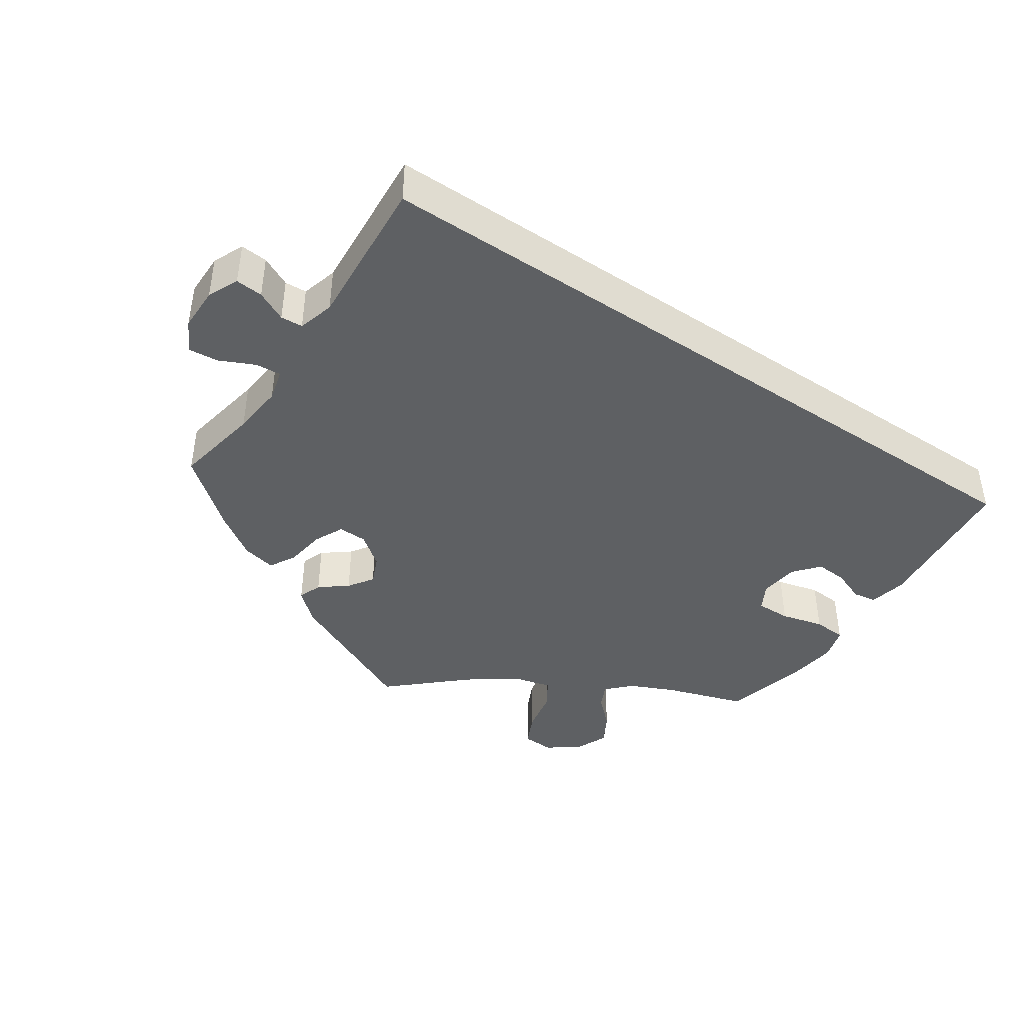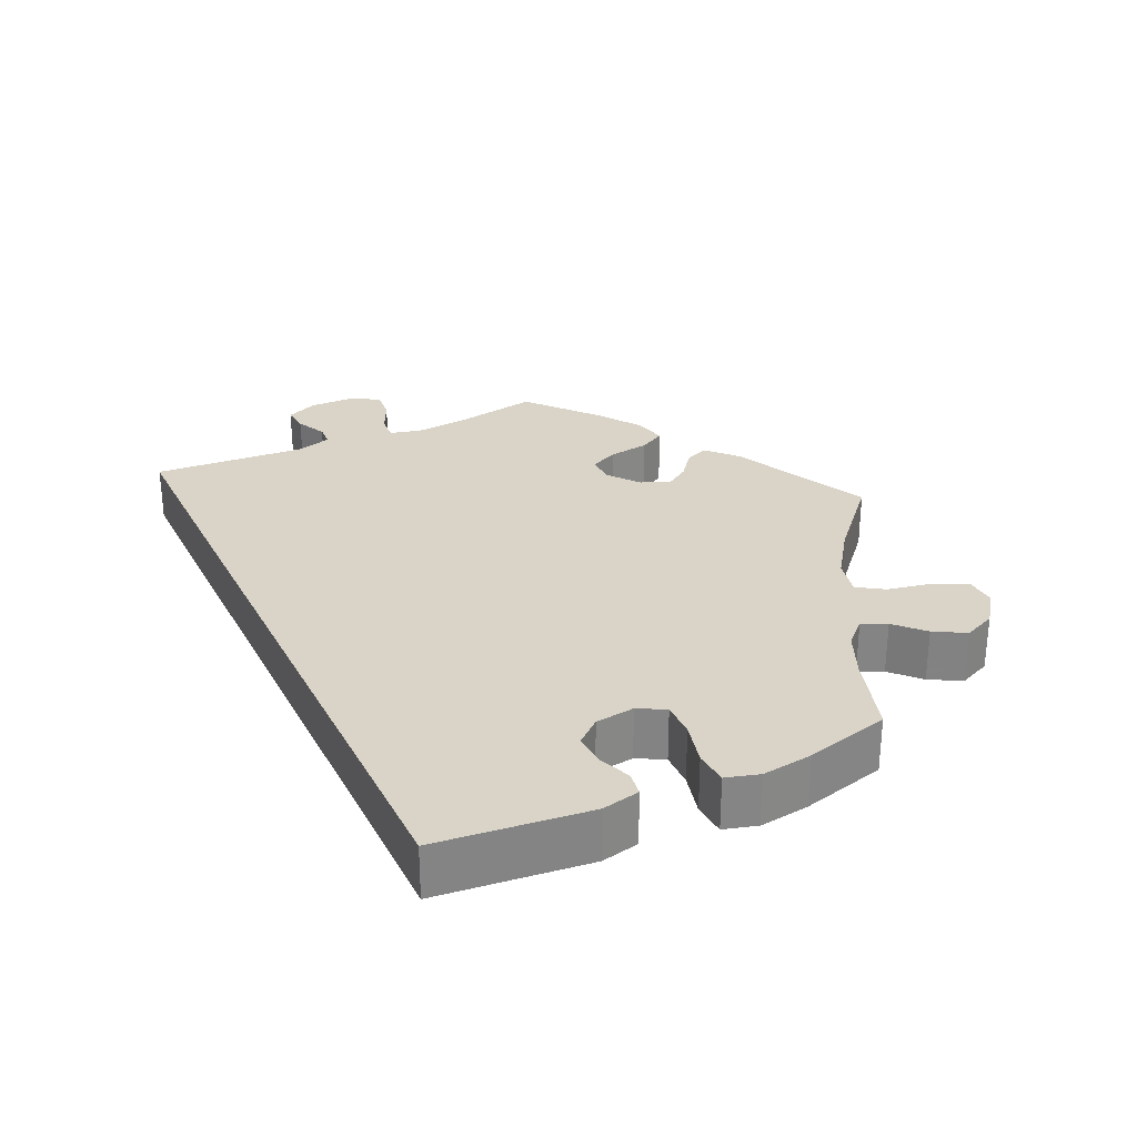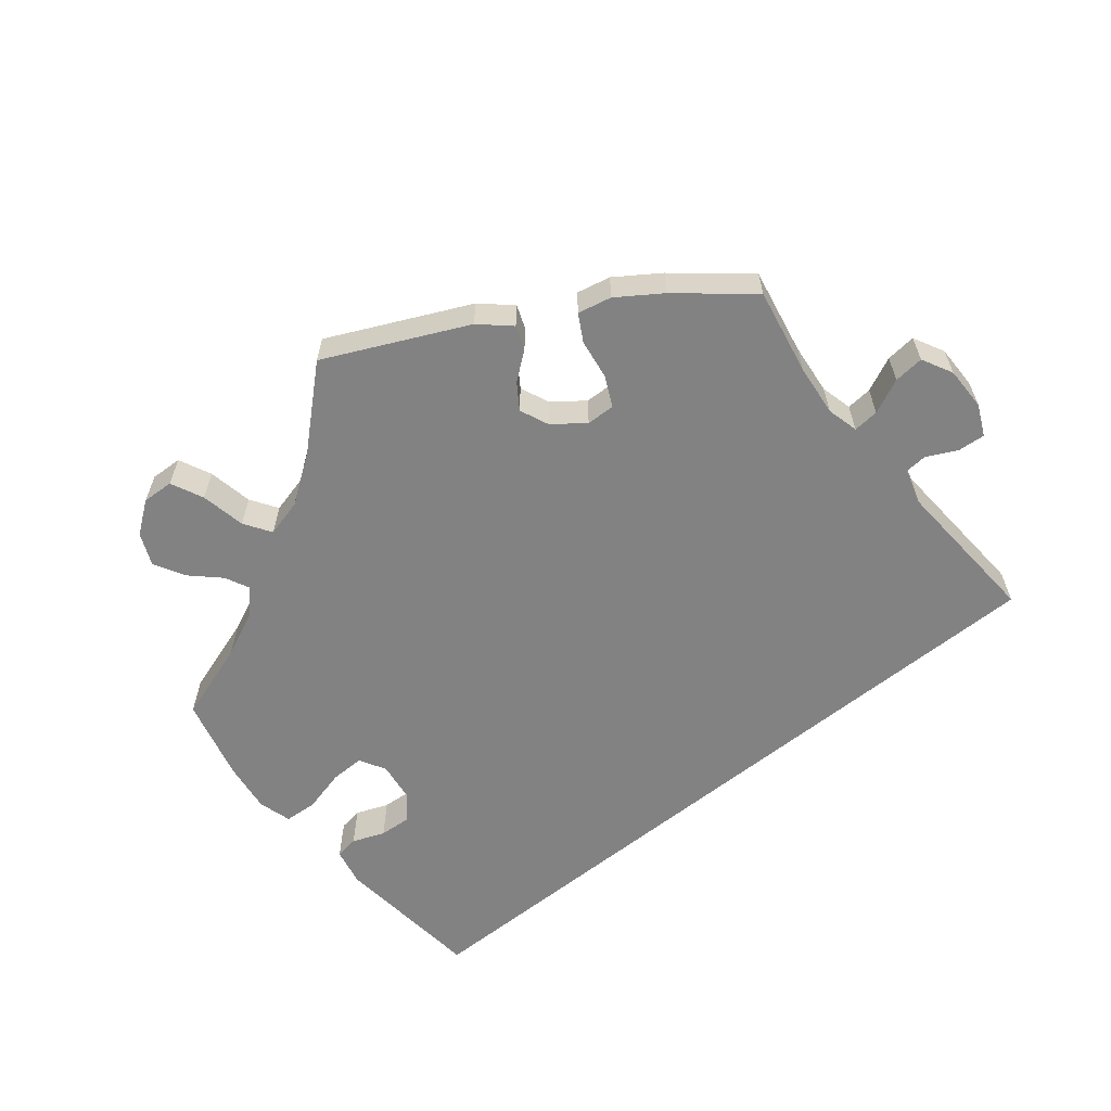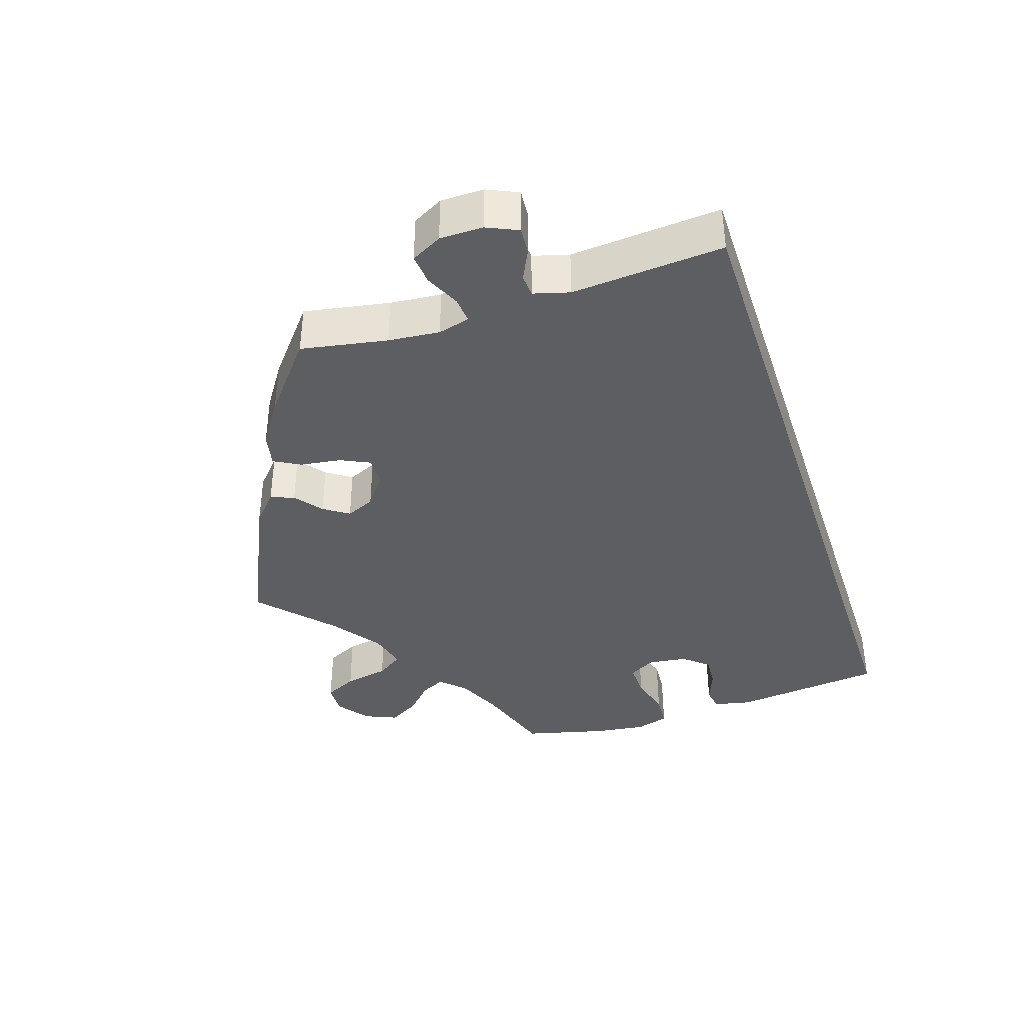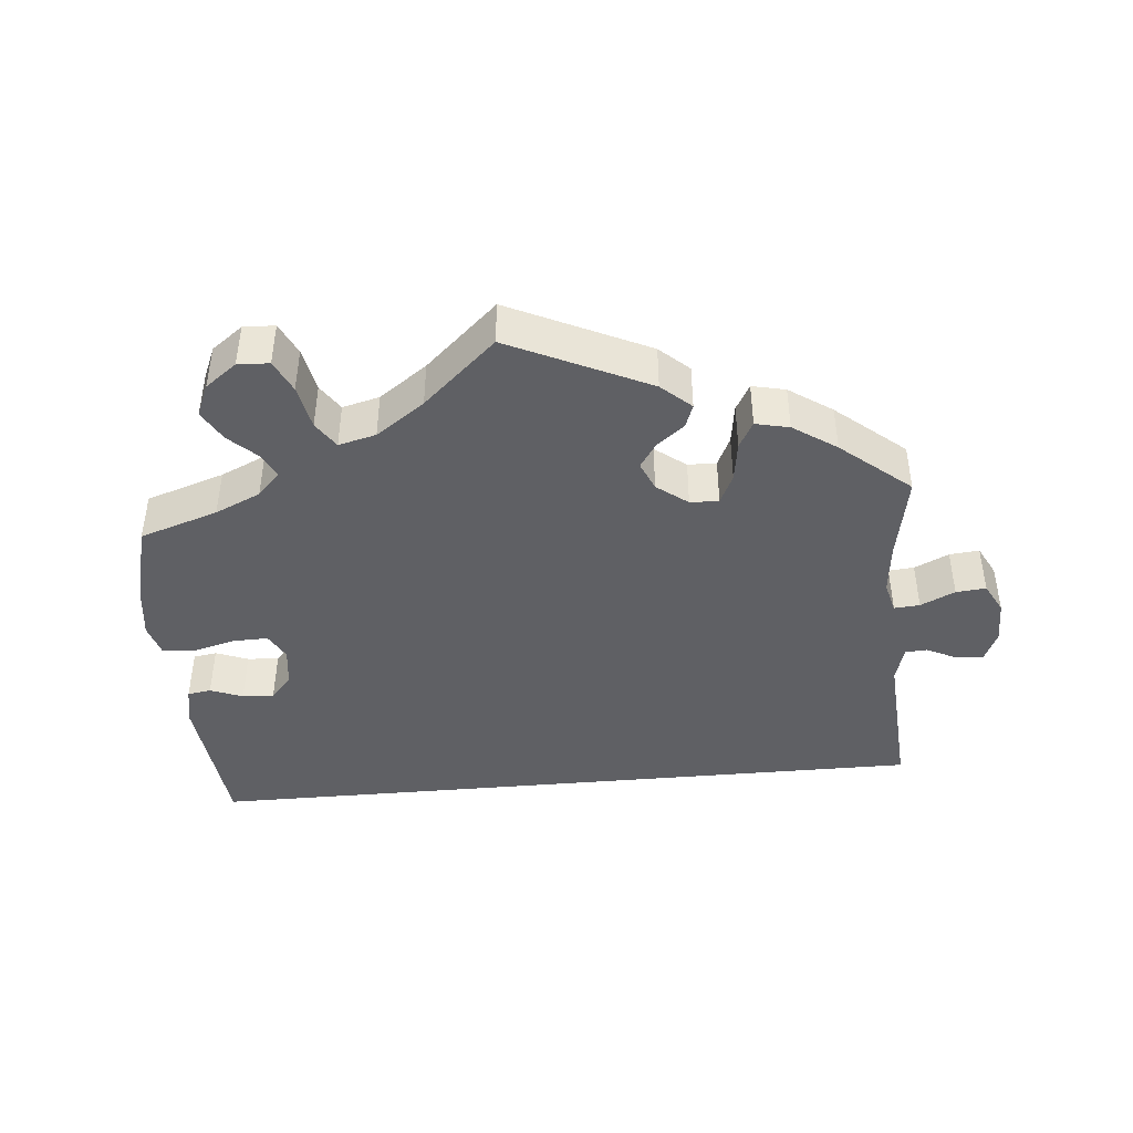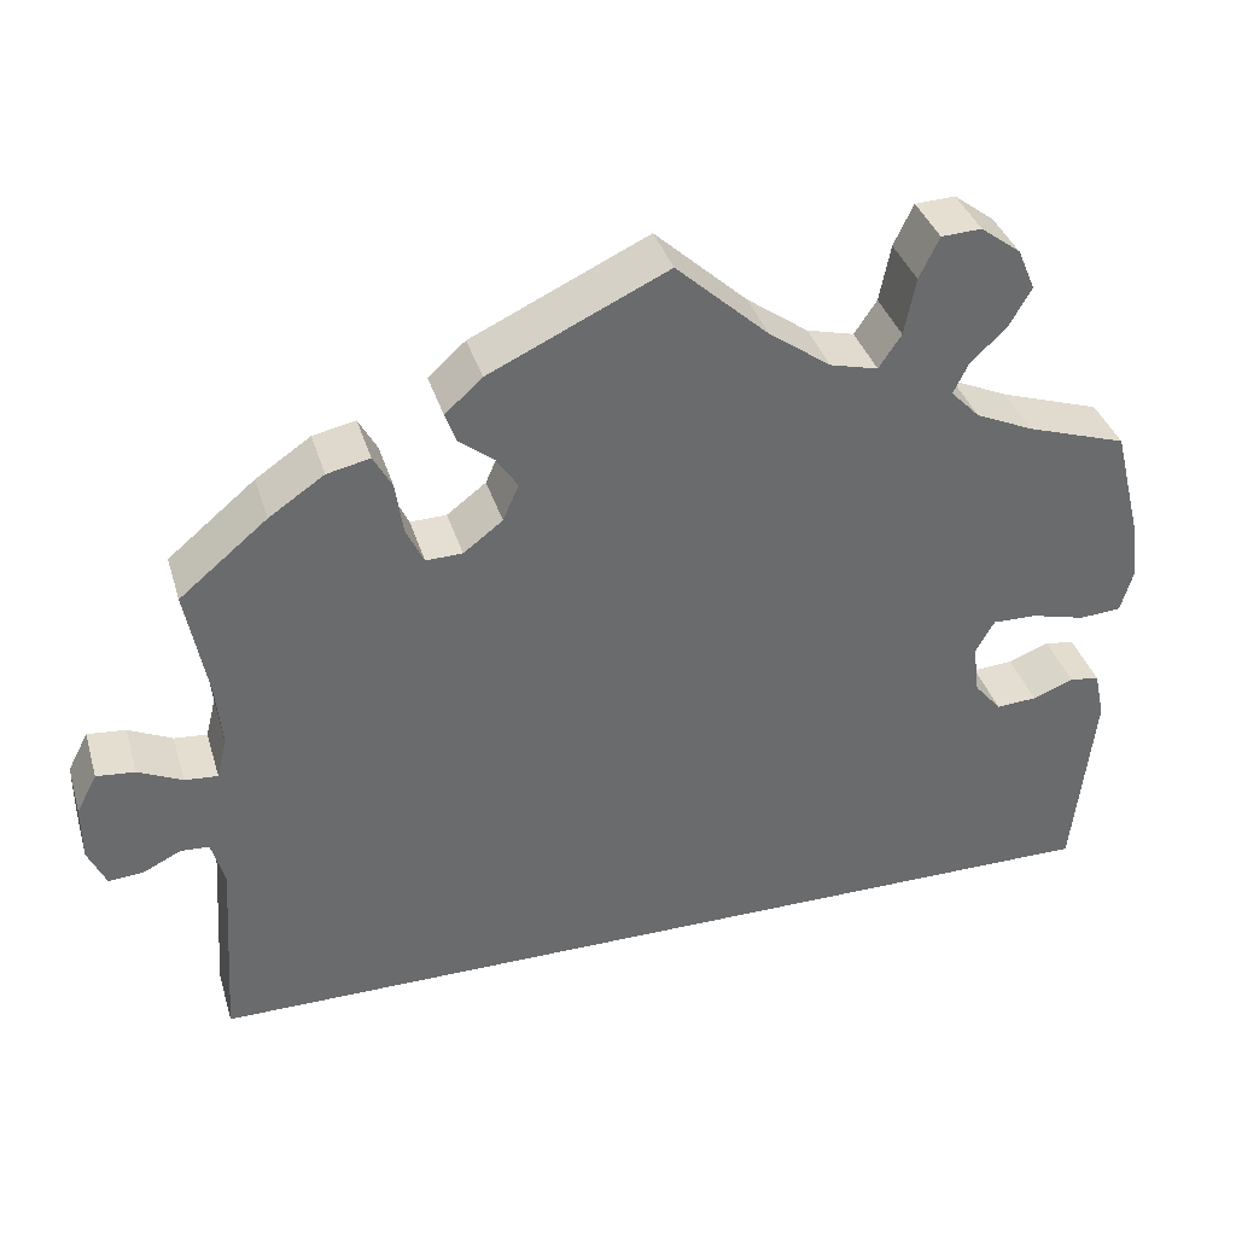
<metadata>
{"format":"obj","ext":"obj","renderer":"f3d","projection":"perspective","resolution":1024,"background":"white","views":[{"elev":-42.5,"azim":146.0,"up":"+Y"},{"elev":28.5,"azim":-115.4,"up":"+Y"},{"elev":-60.8,"azim":39.0,"up":"+Y"},{"elev":-38.9,"azim":108.4,"up":"+Y"},{"elev":-43.3,"azim":5.2,"up":"+Y"},{"elev":37.0,"azim":163.7,"up":"+Z"}]}
</metadata>
<code>
v 0.479 0.07 0.172
v 0.472 0.07 0.102
v 0.483 0.07 0.059
v 0.518 0.07 0.062
v 0.565 0.07 0.084
v 0.606 0.07 0.088
v 0.628 0.07 0.046
v 0.628 0.07 -0.013
v 0.609 0.07 -0.055
v 0.572 0.07 -0.052
v 0.531 0.07 -0.032
v 0.501 0.07 -0.034
v 0.487 0.07 -0.083
v 0.501 0.07 -0.289
v -0.5 0.07 -0.289
v -0.522 0.07 -0.084
v -0.511 0.07 -0.033
v -0.479 0.07 -0.028
v -0.435 0.07 -0.045
v -0.392 0.07 -0.048
v -0.363 0.07 -0.014
v -0.356 0.07 0.039
v -0.376 0.07 0.075
v -0.423 0.07 0.074
v -0.481 0.07 0.059
v -0.526 0.07 0.062
v -0.539 0.07 0.107
v -0.53 0.07 0.175
v -0.501 0.07 0.289
v -0.394 0.07 0.324
v -0.332 0.07 0.352
v -0.301 0.07 0.384
v -0.317 0.07 0.417
v -0.355 0.07 0.453
v -0.379 0.07 0.495
v -0.36 0.07 0.539
v -0.317 0.07 0.571
v -0.274 0.07 0.569
v -0.253 0.07 0.525
v -0.241 0.07 0.464
v -0.217 0.07 0.428
v -0.166 0.07 0.441
v -0.1 0.07 0.488
v -0.001 0.07 0.578
v 0.189 0.07 0.489
v 0.229 0.07 0.453
v 0.217 0.07 0.421
v 0.18 0.07 0.392
v 0.157 0.07 0.358
v 0.174 0.07 0.319
v 0.216 0.07 0.287
v 0.255 0.07 0.286
v 0.274 0.07 0.326
v 0.282 0.07 0.381
v 0.302 0.07 0.417
v 0.348 0.07 0.407
v 0.407 0.07 0.367
v 0.501 0.07 0.289
v 0.479 0 0.172
v 0.472 0 0.102
v 0.483 0 0.059
v 0.518 0 0.062
v 0.565 0 0.084
v 0.606 0 0.088
v 0.628 0 0.046
v 0.628 0 -0.013
v 0.609 0 -0.055
v 0.572 0 -0.052
v 0.531 0 -0.032
v 0.501 0 -0.034
v 0.487 0 -0.083
v 0.501 0 -0.289
v -0.5 0 -0.289
v -0.522 0 -0.084
v -0.511 0 -0.033
v -0.479 0 -0.028
v -0.435 0 -0.045
v -0.392 0 -0.048
v -0.363 0 -0.014
v -0.356 0 0.039
v -0.376 0 0.075
v -0.423 0 0.074
v -0.481 0 0.059
v -0.526 0 0.062
v -0.539 0 0.107
v -0.53 0 0.175
v -0.501 0 0.289
v -0.394 0 0.324
v -0.332 0 0.352
v -0.301 0 0.384
v -0.317 0 0.417
v -0.355 0 0.453
v -0.379 0 0.495
v -0.36 0 0.539
v -0.317 0 0.571
v -0.274 0 0.569
v -0.253 0 0.525
v -0.241 0 0.464
v -0.217 0 0.428
v -0.166 0 0.441
v -0.1 0 0.488
v -0.001 0 0.578
v 0.189 0 0.489
v 0.229 0 0.453
v 0.217 0 0.421
v 0.18 0 0.392
v 0.157 0 0.358
v 0.174 0 0.319
v 0.216 0 0.287
v 0.255 0 0.286
v 0.274 0 0.326
v 0.282 0 0.381
v 0.302 0 0.417
v 0.348 0 0.407
v 0.407 0 0.367
v 0.501 0 0.289
f 57 58 1
f 56 57 1 2
f 53 54 55 56
f 52 53 56 2
f 51 52 2 3
f 50 51 3
f 45 46 47 48
f 43 44 45 48
f 42 43 48 49
f 41 42 49 50
f 37 38 39 40
f 37 40 41
f 36 37 41
f 33 34 35 36
f 32 33 36 41
f 31 32 41 50
f 27 28 29 30
f 24 25 26 27
f 23 24 27 30
f 22 23 30 31
f 16 17 18 19
f 16 19 20
f 13 14 15 16
f 12 13 16 20
f 11 12 20 21
f 9 10 11
f 8 9 11
f 4 5 6 7
f 3 4 7 8
f 22 31 50 3
f 11 21 22
f 3 8 11 22
f 59 116 115
f 60 59 115 114
f 114 113 112 111
f 60 114 111 110
f 61 60 110 109
f 61 109 108
f 106 105 104 103
f 106 103 102 101
f 107 106 101 100
f 108 107 100 99
f 98 97 96 95
f 99 98 95
f 99 95 94
f 94 93 92 91
f 99 94 91 90
f 108 99 90 89
f 88 87 86 85
f 85 84 83 82
f 88 85 82 81
f 89 88 81 80
f 77 76 75 74
f 78 77 74
f 74 73 72 71
f 78 74 71 70
f 79 78 70 69
f 69 68 67
f 69 67 66
f 65 64 63 62
f 66 65 62 61
f 61 108 89 80
f 80 79 69
f 80 69 66 61
f 1 59 60 2
f 2 60 61 3
f 3 61 62 4
f 4 62 63 5
f 5 63 64 6
f 6 64 65 7
f 7 65 66 8
f 8 66 67 9
f 9 67 68 10
f 10 68 69 11
f 11 69 70 12
f 12 70 71 13
f 13 71 72 14
f 14 72 73 15
f 15 73 74 16
f 16 74 75 17
f 17 75 76 18
f 18 76 77 19
f 19 77 78 20
f 20 78 79 21
f 21 79 80 22
f 22 80 81 23
f 23 81 82 24
f 24 82 83 25
f 25 83 84 26
f 26 84 85 27
f 27 85 86 28
f 28 86 87 29
f 29 87 88 30
f 30 88 89 31
f 31 89 90 32
f 32 90 91 33
f 33 91 92 34
f 34 92 93 35
f 35 93 94 36
f 36 94 95 37
f 37 95 96 38
f 38 96 97 39
f 39 97 98 40
f 40 98 99 41
f 41 99 100 42
f 42 100 101 43
f 43 101 102 44
f 44 102 103 45
f 45 103 104 46
f 46 104 105 47
f 47 105 106 48
f 48 106 107 49
f 49 107 108 50
f 50 108 109 51
f 51 109 110 52
f 52 110 111 53
f 53 111 112 54
f 54 112 113 55
f 55 113 114 56
f 56 114 115 57
f 57 115 116 58
f 58 116 59 1

</code>
